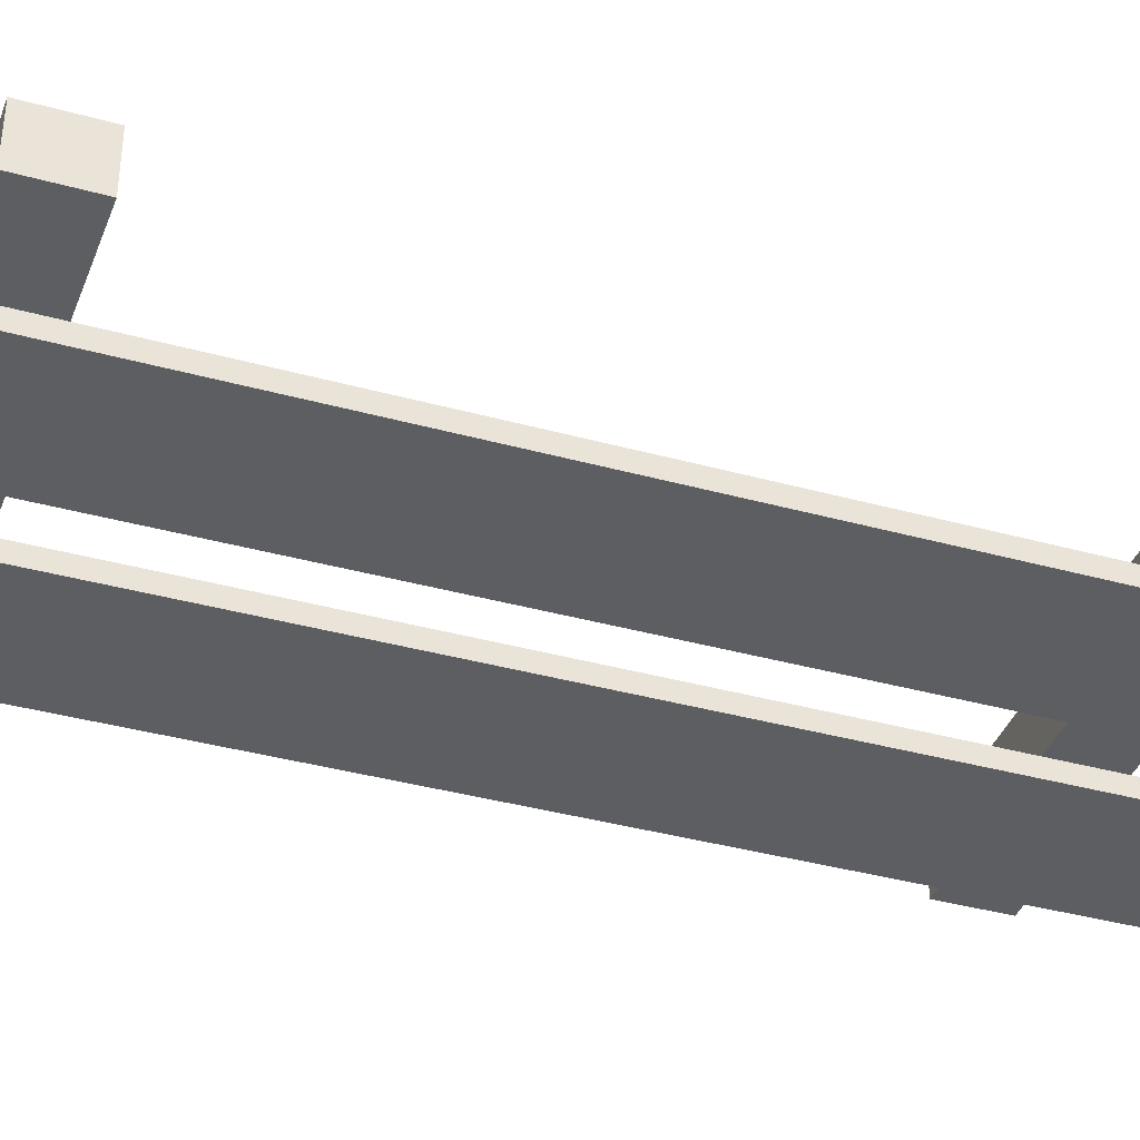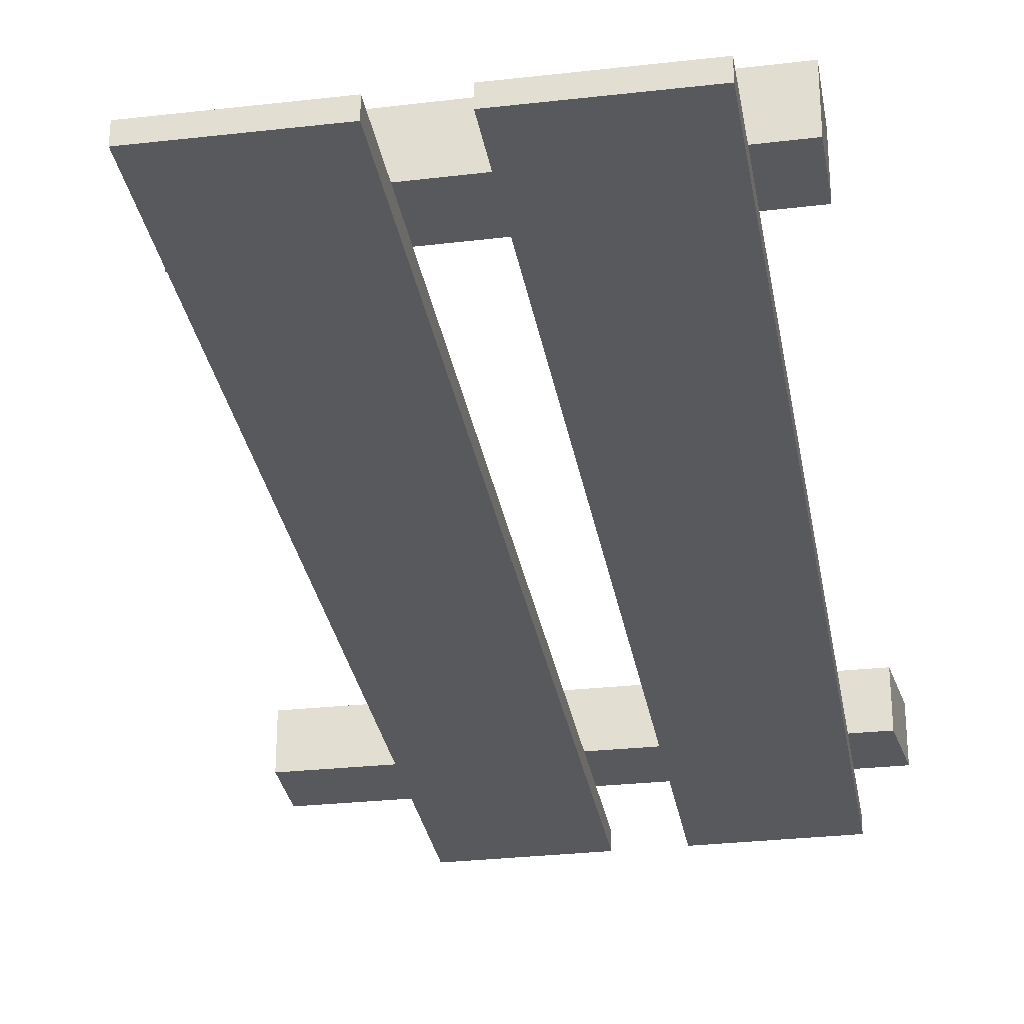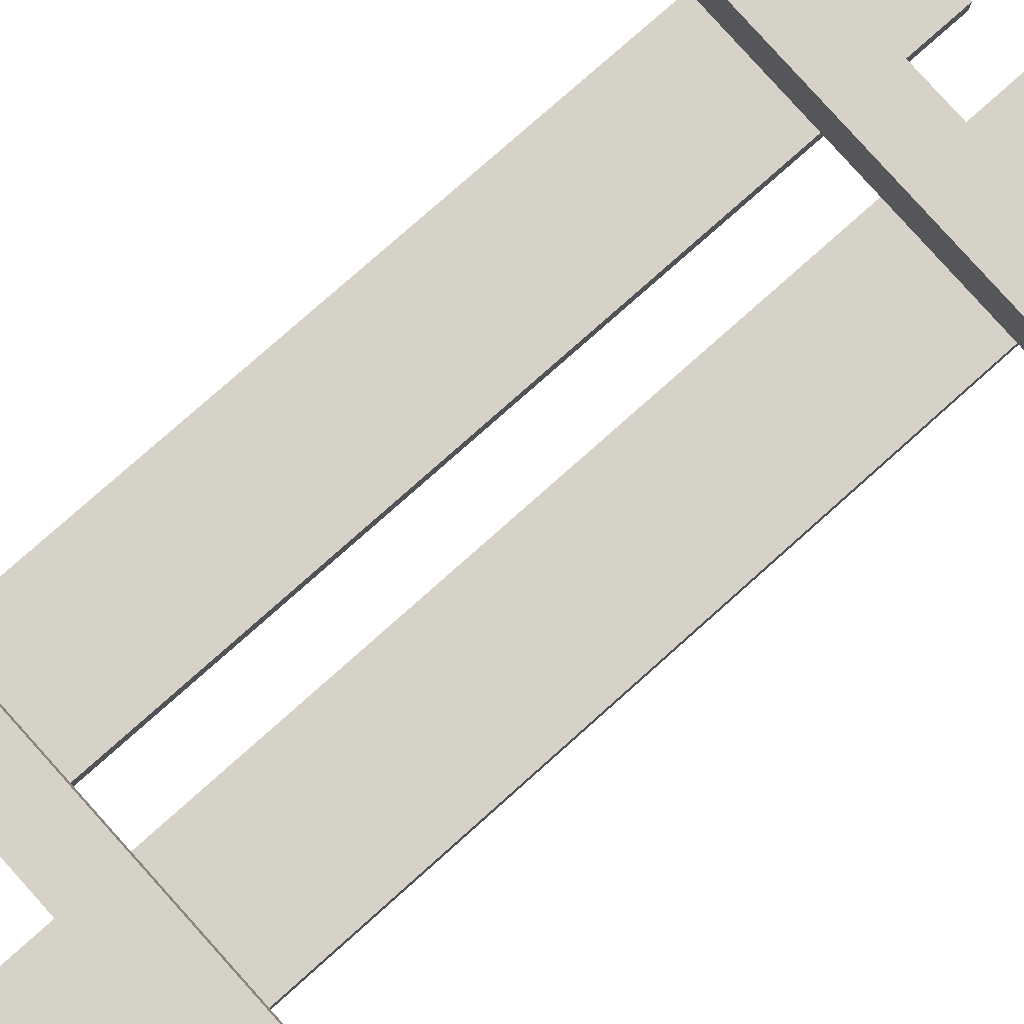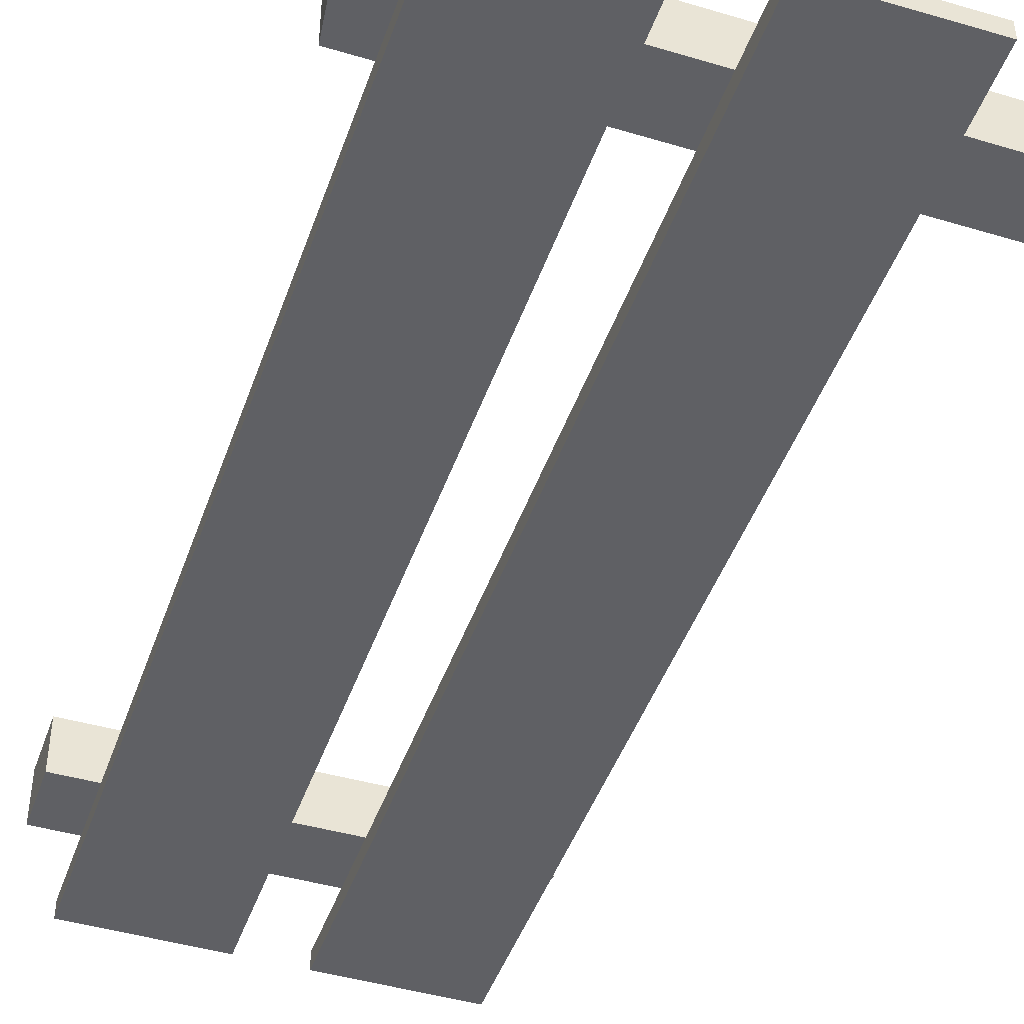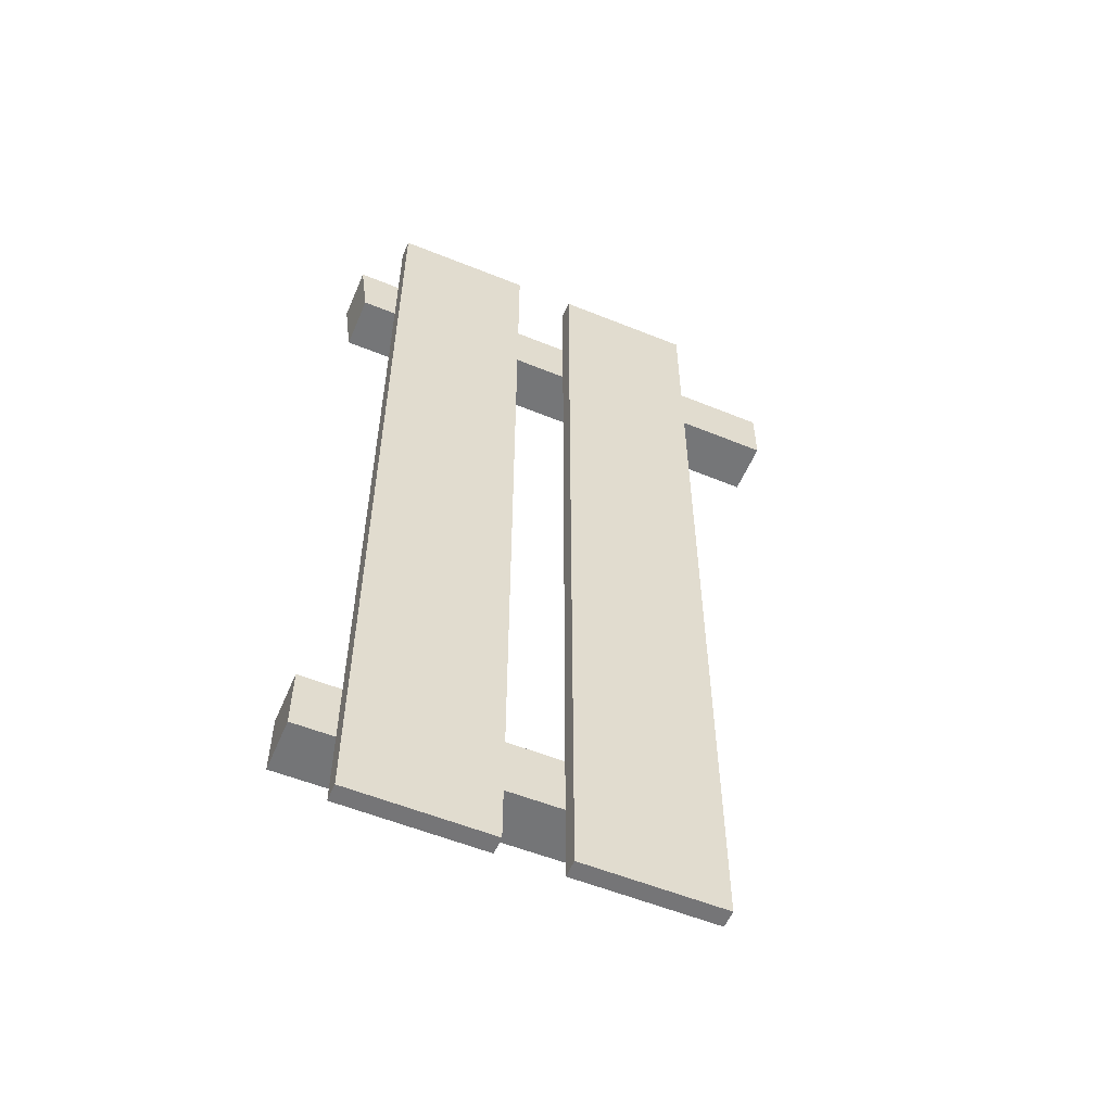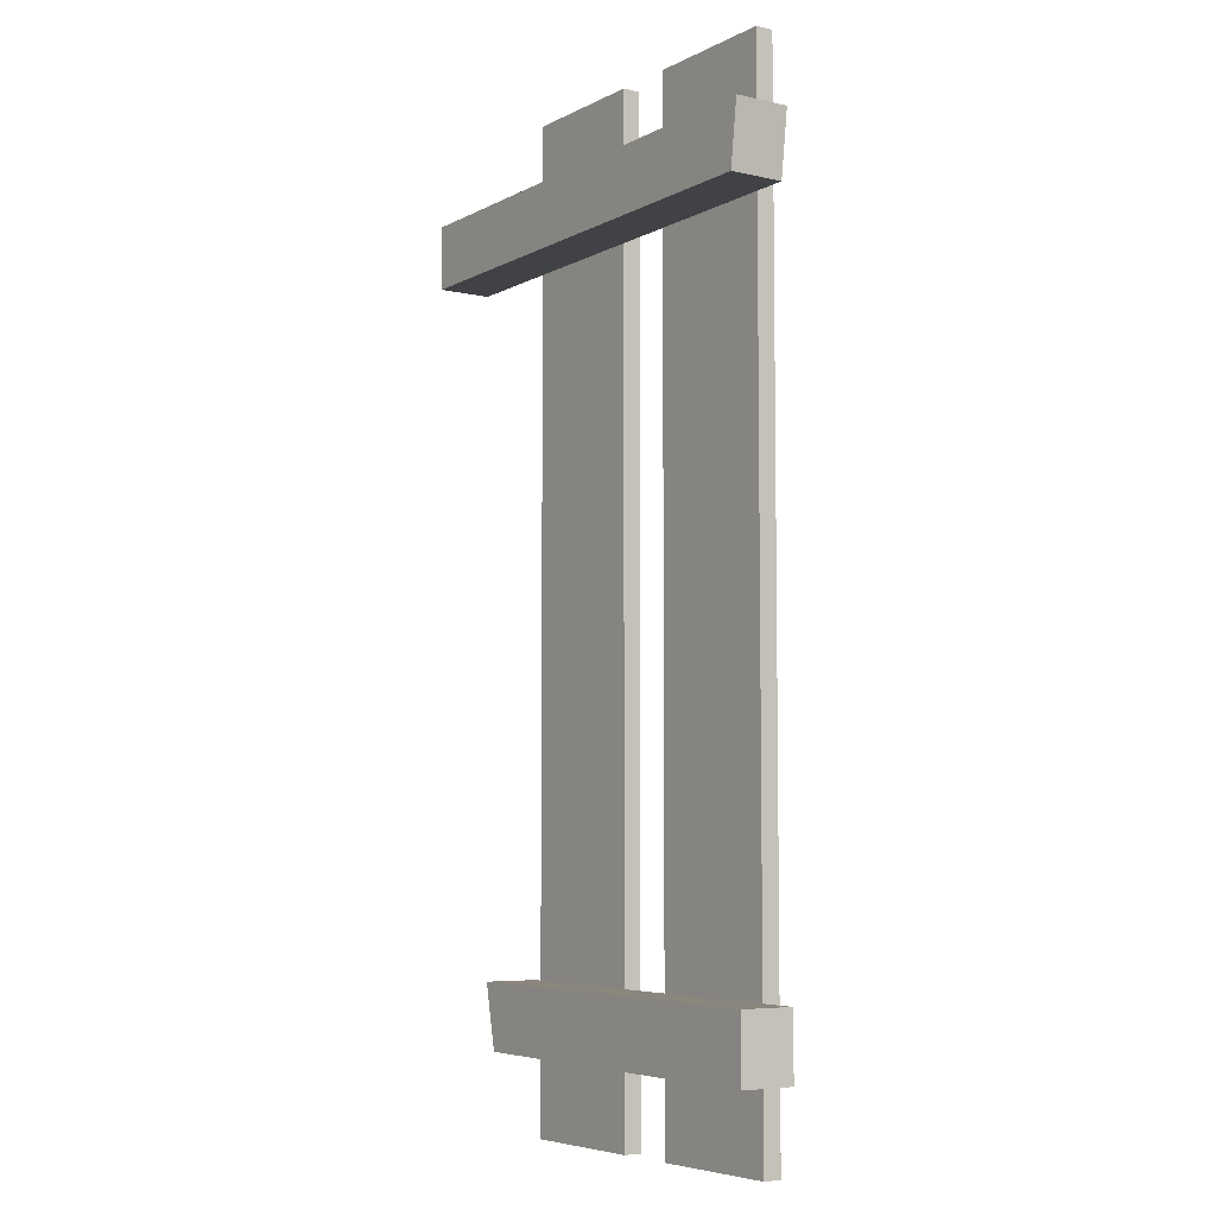
<metadata>
{"format":"obj","ext":"obj","renderer":"f3d","projection":"perspective","resolution":1024,"background":"white","views":[{"elev":-37.9,"azim":70.6,"up":"+Y"},{"elev":-30.0,"azim":-170.5,"up":"+Y"},{"elev":78.5,"azim":48.3,"up":"+Y"},{"elev":-45.1,"azim":-18.7,"up":"+Y"},{"elev":-56.6,"azim":-22.9,"up":"+Z"},{"elev":-5.9,"azim":-124.2,"up":"+Z"}]}
</metadata>
<code>
o Mesh.002_Cube.003
v -0.07641 0.04713 1.152
v -0.4036 0.04713 1.152
v -0.4036 0.08892 1.152
v -0.07641 0.08892 1.152
v -0.07641 0.08892 -1.144
v -0.07641 0.04713 -1.144
v -0.4036 0.08892 -1.144
v -0.4036 0.04713 -1.144
v 0.06915 0.08892 1.152
v 0.3963 0.08892 1.152
v 0.3963 0.04713 1.152
v 0.06915 0.04713 1.152
v 0.3963 0.08892 -1.144
v 0.3963 0.04713 -1.144
v 0.06915 0.08892 -1.144
v 0.06915 0.04713 -1.144
v 0.4169 0.09038 -0.7971
v -0.4999 0.09038 -0.806
v 0.3857 0.09038 -0.947
v -0.4999 0.09038 -0.9559
v 0.6377 0.09038 0.9486
v -0.5031 0.09038 0.9584
v 0.6377 0.09038 0.7987
v -0.4841 0.09038 0.8097
v -0.4841 0.2162 0.8097
v 0.6377 0.2162 0.7987
v -0.5031 0.2162 0.9584
v 0.6377 0.2162 0.9486
v -0.4999 0.2162 -0.9559
v 0.3857 0.2162 -0.947
v -0.4999 0.2162 -0.806
v 0.4169 0.2162 -0.7971
f 1 4 3 2
f 4 1 6 5
f 8 7 5 6
f 7 8 2 3
f 6 1 2 8
f 4 5 7 3
f 11 10 9 12
f 14 13 10 11
f 16 15 13 14
f 12 9 15 16
f 14 11 12 16
f 10 13 15 9
f 19 17 18 20
f 23 21 22 24
f 26 23 24 25
f 27 22 21 28
f 25 24 22 27
f 28 21 23 26
f 27 28 26 25
f 30 19 20 29
f 17 32 31 18
f 19 30 32 17
f 29 20 18 31
f 31 32 30 29

</code>
